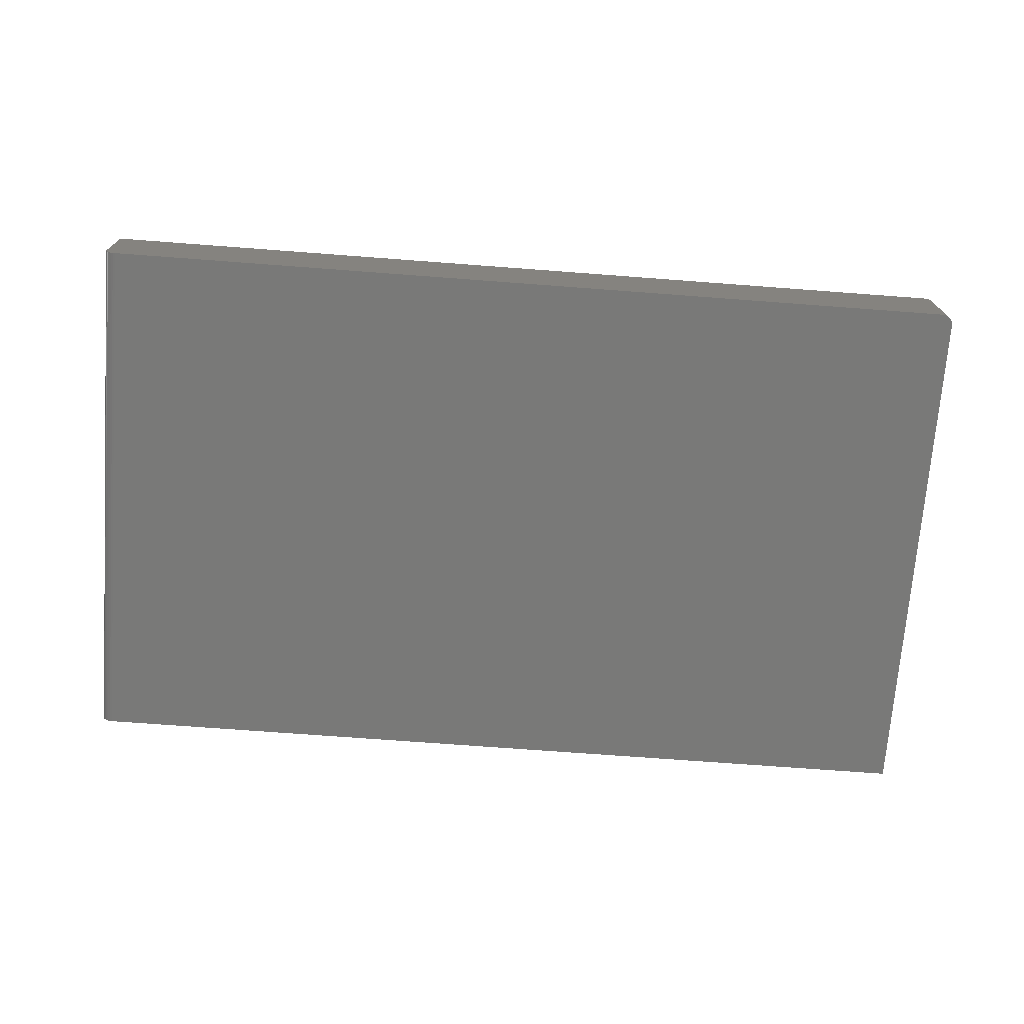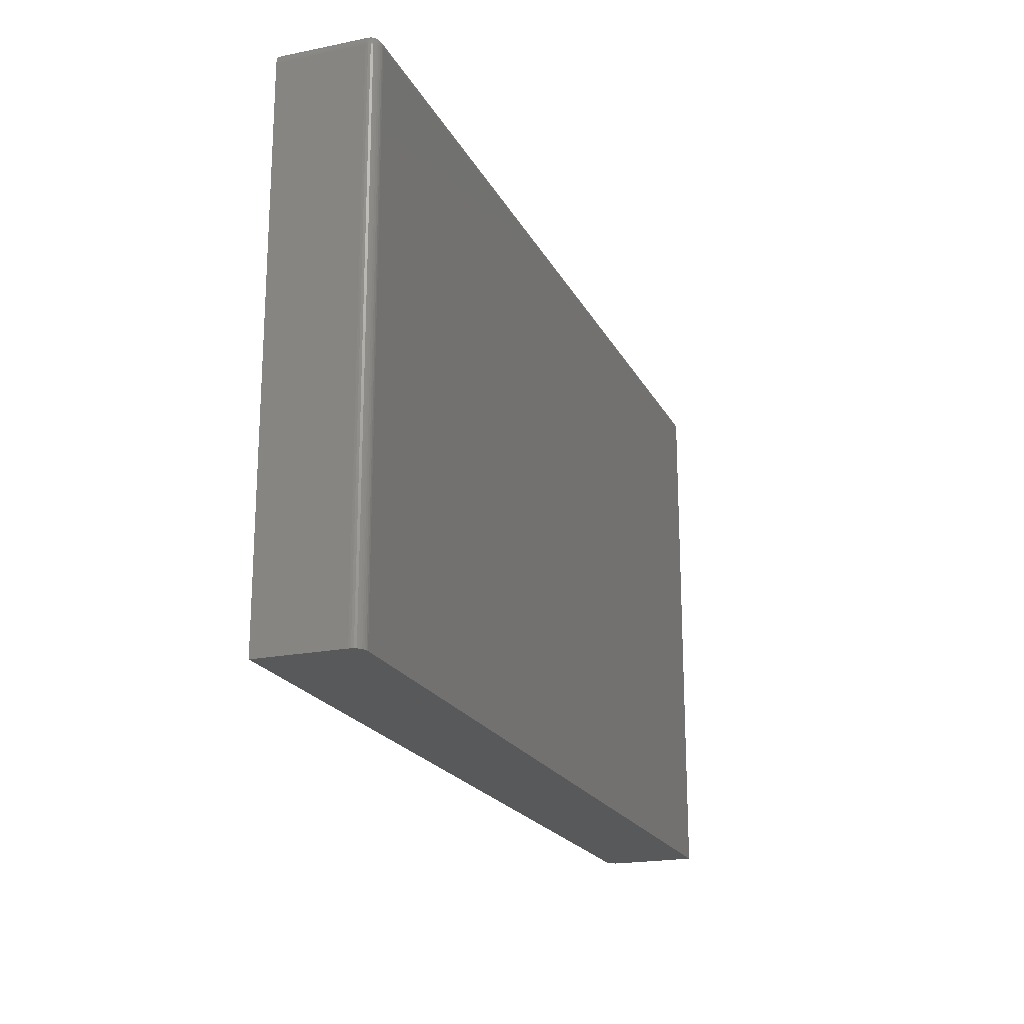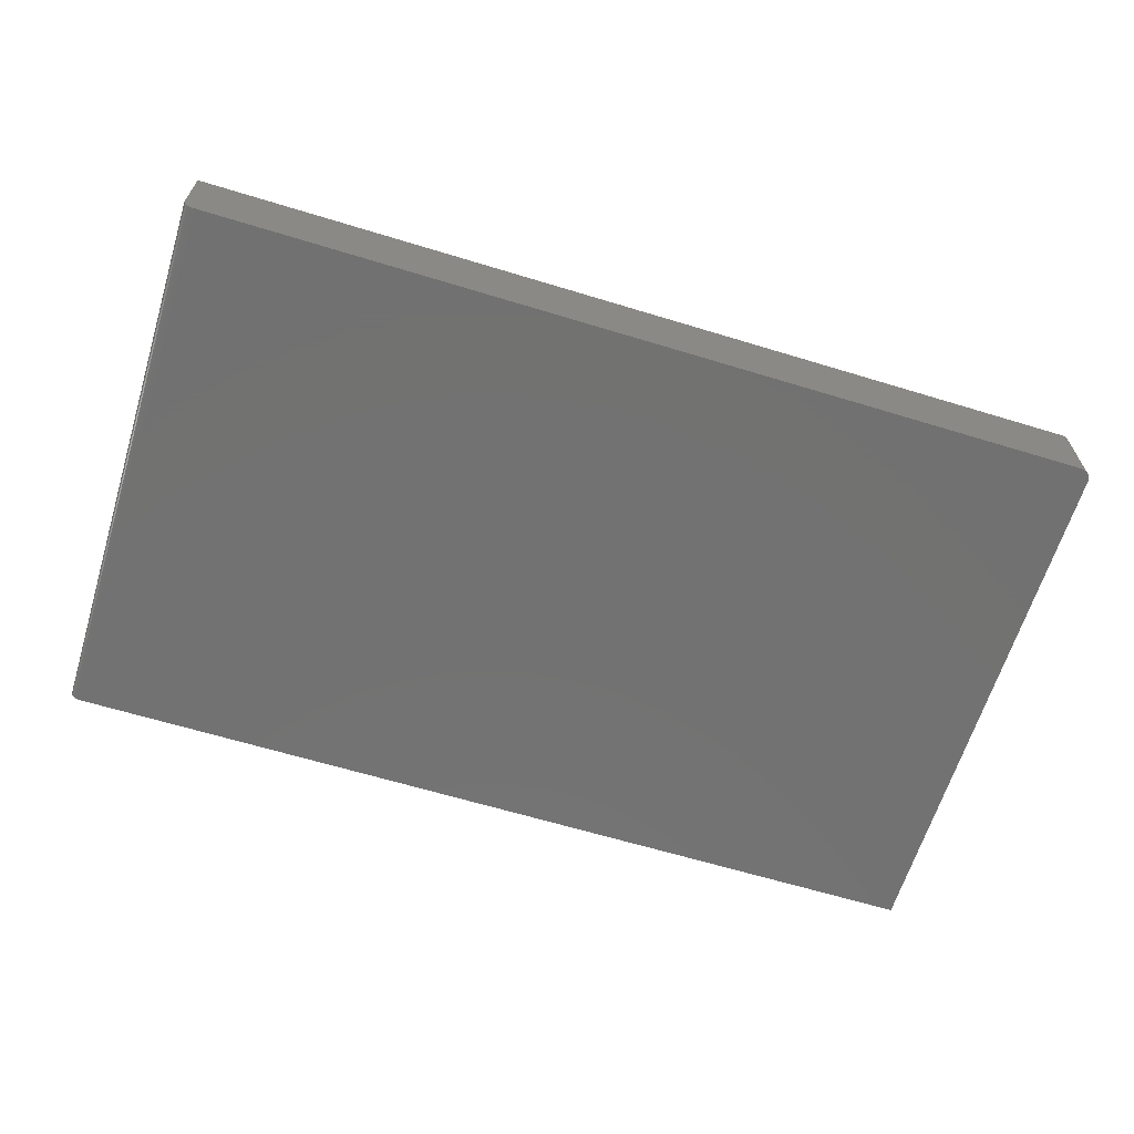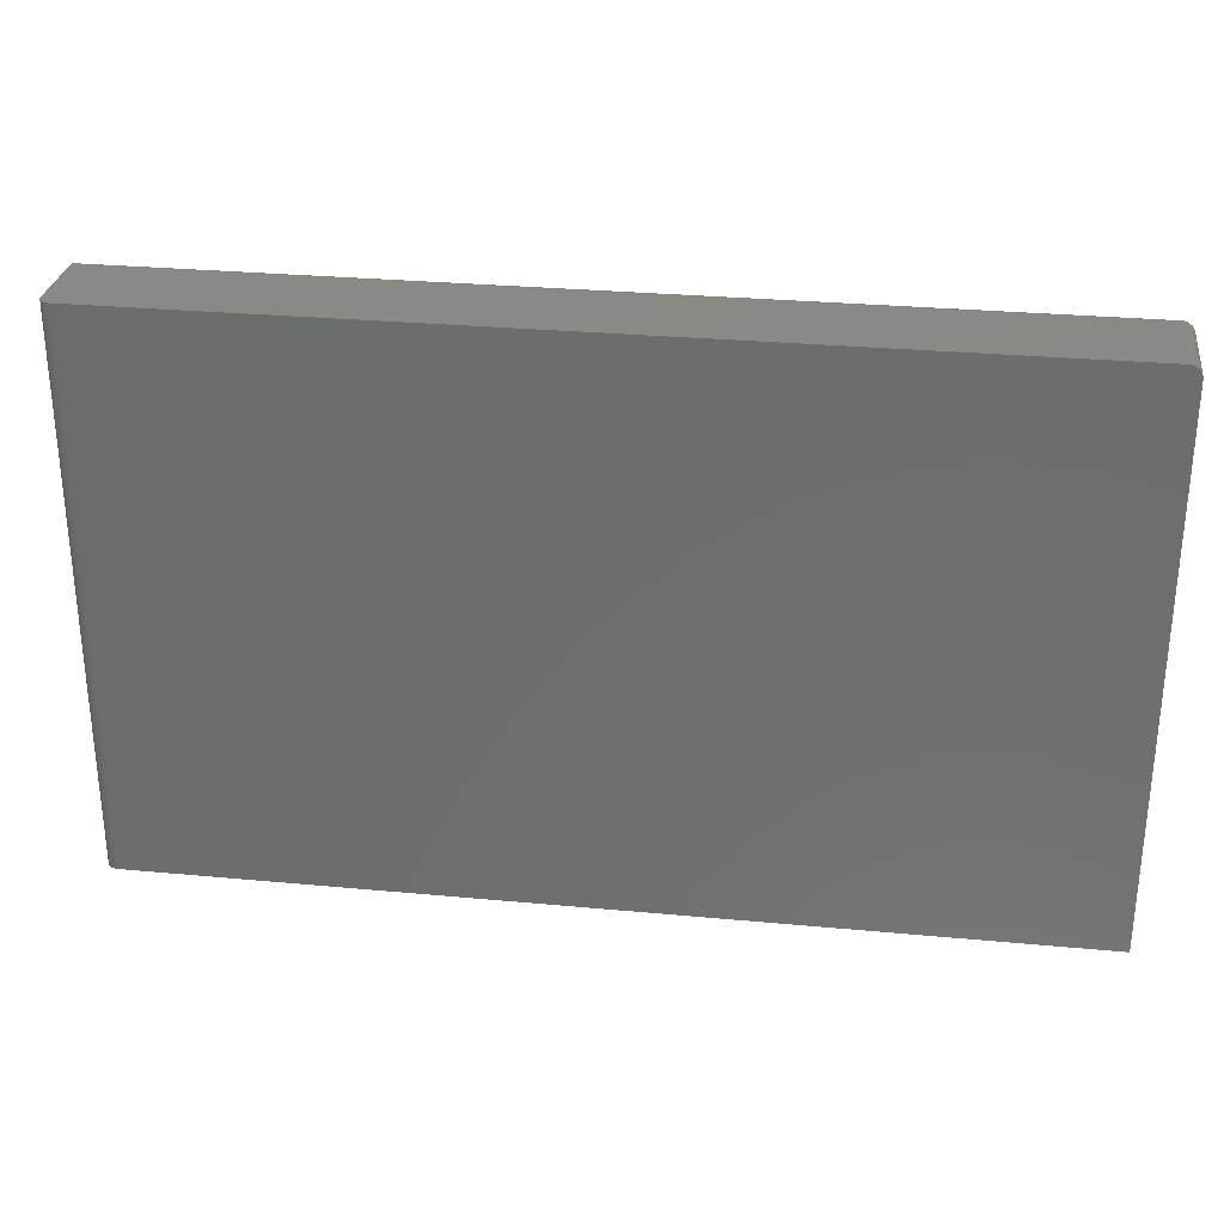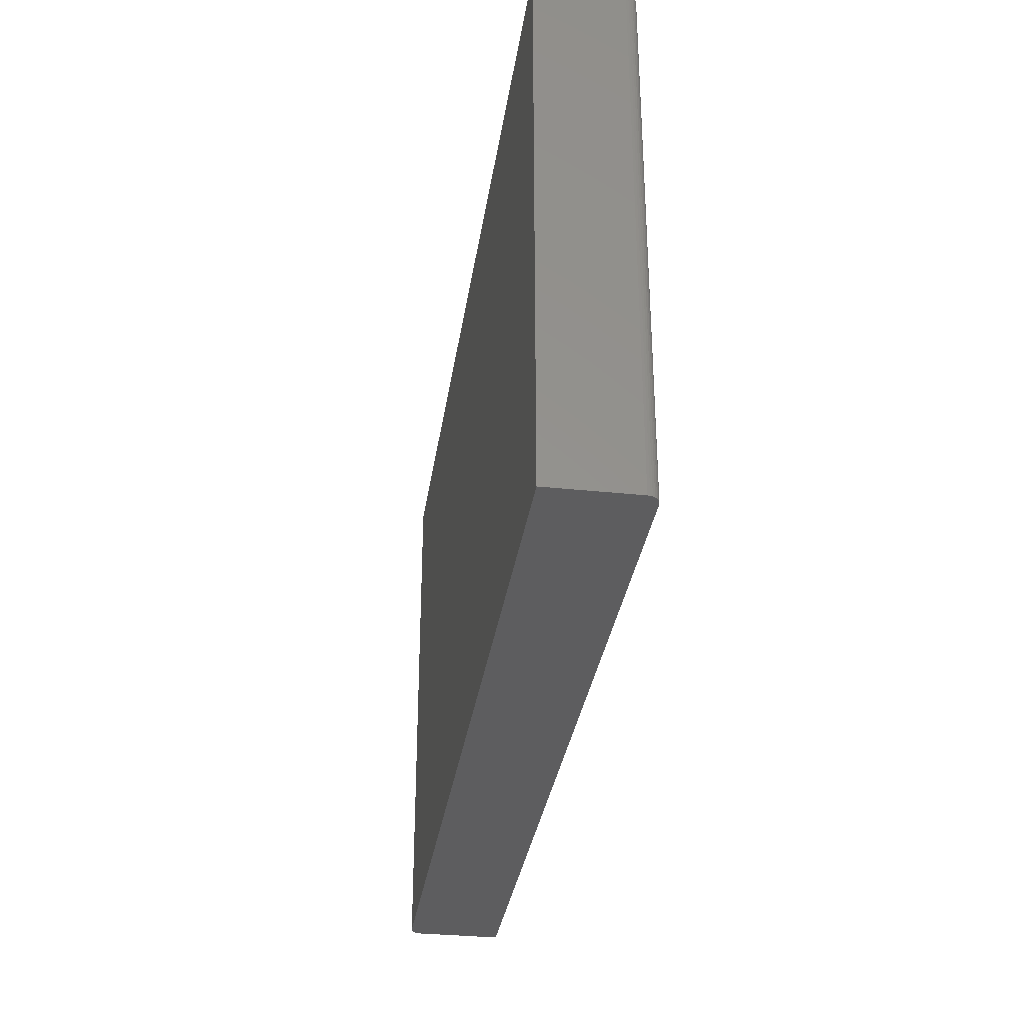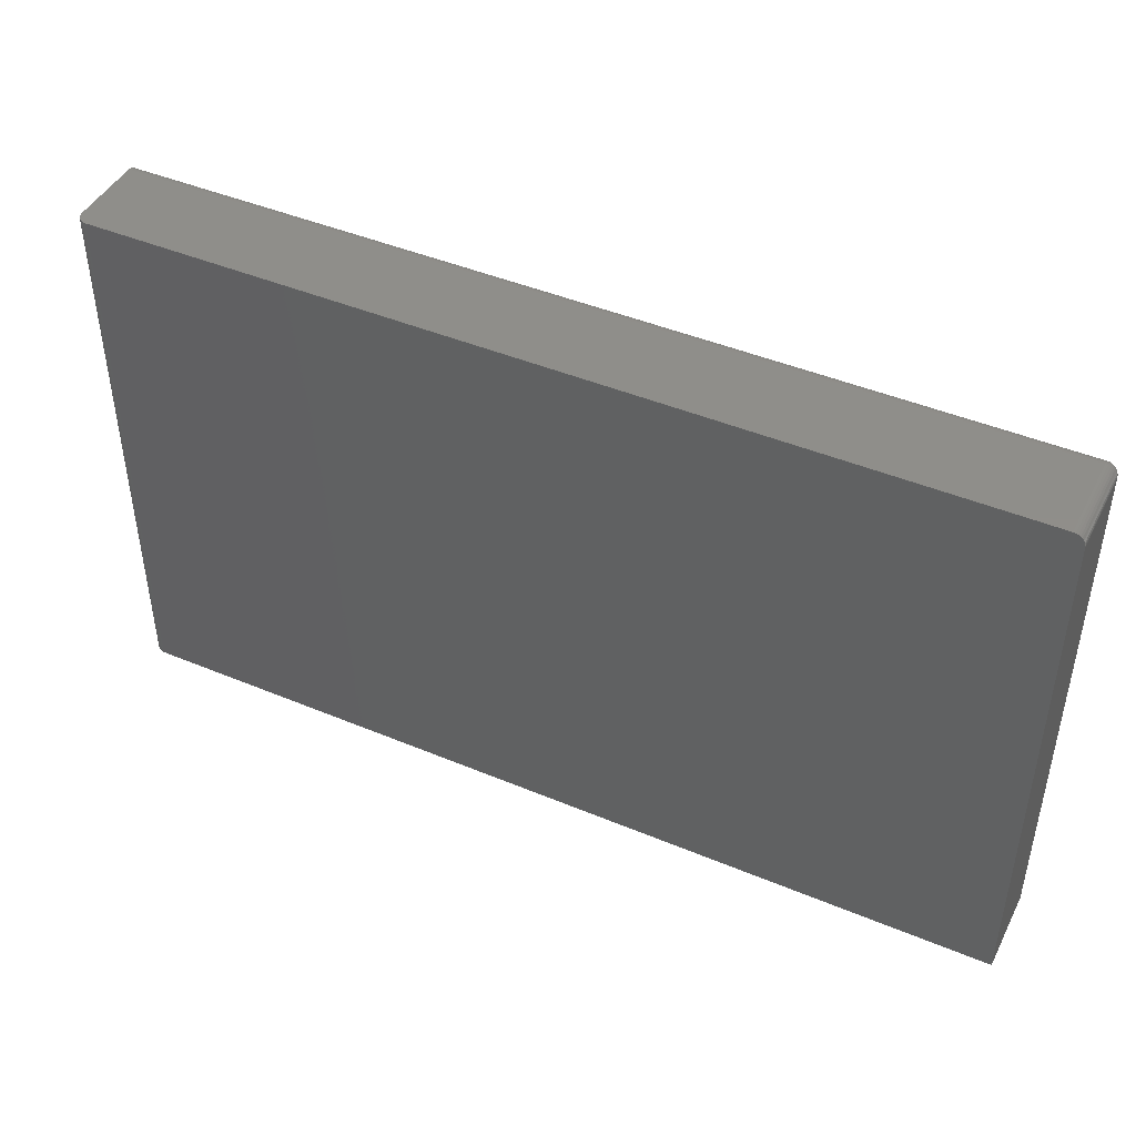
<metadata>
{"format":"stl","ext":"stl","renderer":"f3d","projection":"perspective","resolution":1024,"background":"white","views":[{"elev":-71.7,"azim":175.7,"up":"+Z"},{"elev":-20.3,"azim":-69.6,"up":"+Y"},{"elev":-64.0,"azim":162.9,"up":"+Z"},{"elev":29.2,"azim":-172.1,"up":"+Y"},{"elev":-32.9,"azim":-98.3,"up":"+Y"},{"elev":44.8,"azim":-154.1,"up":"+Y"}]}
</metadata>
<code>
# stl→obj: 115 verts, 226 faces
v 0.5529 1.377e-16 0.001189
v 0.5499 1.374e-16 0.0003002
v 0.5469 1.37e-16 -7.558e-17
v -0.6719 1.735e-18 0.116
v 0.5625 1.388e-16 0.116
v 0.5625 1.388e-16 0.01562
v 0.5622 1.387e-16 0.01258
v 0.5613 1.386e-16 0.009646
v -0.6719 1.735e-18 -9.568e-19
v 0.5599 1.385e-16 0.006944
v 0.5579 1.383e-16 0.004576
v 0.5556 1.38e-16 0.002633
v -0.6719 -0.75 0.1316
v -0.6749 -0.75 0.1313
v -0.6779 -0.75 0.1304
v 0.5469 -0.75 -7.558e-17
v 0.5499 -0.75 0.0003002
v 0.5529 -0.75 0.001189
v 0.5625 -0.75 0.1316
v -0.6806 -0.75 0.1289
v -0.6829 -0.75 0.127
v -0.6849 -0.75 0.1246
v -0.6863 -0.75 0.1219
v -0.6872 -0.75 0.119
v -0.6875 -0.75 0.116
v 0.5625 -0.75 0.01562
v -0.6875 -0.75 0
v 0.5613 -0.75 0.009646
v 0.5622 -0.75 0.01258
v 0.5556 -0.75 0.002633
v 0.5579 -0.75 0.004576
v 0.5599 -0.75 0.006944
v -0.6875 -0.01562 0
v -0.6872 -0.01258 -1.838e-20
v -0.6863 -0.009646 -7.283e-20
v -0.6779 -0.001189 -5.906e-19
v -0.6749 -0.0003002 -7.701e-19
v -0.6849 -0.006944 -1.612e-19
v -0.6829 -0.004576 -2.802e-19
v -0.6806 -0.002633 -4.252e-19
v 0.5625 -0.0003002 0.119
v 0.5625 -0.001189 0.1219
v 0.5625 -0.01562 0.1316
v 0.5625 -0.009646 0.1304
v 0.5625 -0.01258 0.1313
v 0.5625 -0.002633 0.1246
v 0.5625 -0.004576 0.127
v 0.5625 -0.006944 0.1289
v -0.6719 -0.0003002 0.119
v -0.6719 -0.001189 0.1219
v -0.6719 -0.002633 0.1246
v -0.6719 -0.004576 0.127
v -0.6719 -0.006944 0.1289
v -0.6719 -0.009646 0.1304
v -0.6719 -0.01258 0.1313
v -0.6719 -0.01562 0.1316
v -0.6875 -0.01562 0.116
v -0.6872 -0.01562 0.119
v -0.6863 -0.01562 0.1219
v -0.6849 -0.01562 0.1246
v -0.6829 -0.01562 0.127
v -0.6806 -0.01562 0.1289
v -0.6779 -0.01562 0.1304
v -0.6749 -0.01562 0.1313
v -0.6749 -0.0003002 0.116
v -0.6779 -0.001189 0.116
v -0.6806 -0.002633 0.116
v -0.6829 -0.004576 0.116
v -0.6849 -0.006944 0.116
v -0.6863 -0.009646 0.116
v -0.6872 -0.01258 0.116
v -0.6872 -0.01393 0.1185
v -0.6863 -0.01446 0.1218
v -0.6872 -0.01309 0.1176
v -0.6863 -0.0123 0.1209
v -0.6863 -0.01065 0.1193
v -0.6749 -0.0005947 0.1189
v -0.6779 -0.001467 0.1188
v -0.6806 -0.002883 0.1185
v -0.6829 -0.004789 0.1181
v -0.6849 -0.007111 0.1176
v -0.6863 -0.00976 0.1171
v -0.6749 -0.01264 0.131
v -0.6779 -0.01281 0.1301
v -0.6806 -0.01309 0.1287
v -0.6829 -0.01347 0.1268
v -0.6849 -0.01393 0.1245
v -0.6749 -0.00976 0.1301
v -0.6779 -0.0101 0.1293
v -0.6806 -0.01065 0.128
v -0.6829 -0.0114 0.1262
v -0.6849 -0.0123 0.124
v -0.6863 -0.01334 0.1215
v -0.6749 -0.007111 0.1287
v -0.6779 -0.007605 0.128
v -0.6806 -0.008407 0.1268
v -0.6829 -0.009487 0.1251
v -0.6849 -0.0108 0.1232
v -0.6749 -0.004789 0.1268
v -0.6779 -0.005417 0.1262
v -0.6806 -0.006438 0.1251
v -0.6829 -0.007812 0.1238
v -0.6849 -0.009487 0.1221
v -0.6863 -0.0114 0.1202
v -0.6749 -0.002883 0.1245
v -0.6779 -0.003622 0.124
v -0.6806 -0.004823 0.1232
v -0.6829 -0.006438 0.1221
v -0.6849 -0.008407 0.1208
v -0.6749 -0.001467 0.1218
v -0.6779 -0.002288 0.1215
v -0.6806 -0.003622 0.1209
v -0.6829 -0.005417 0.1202
v -0.6849 -0.007605 0.1193
v -0.6863 -0.0101 0.1182
f 1 2 3
f 4 5 6
f 4 6 7
f 4 7 8
f 4 8 9
f 9 8 10
f 9 10 11
f 9 11 12
f 9 12 1
f 9 1 3
f 13 14 15
f 16 17 18
f 19 13 15
f 19 15 20
f 19 20 21
f 19 21 22
f 19 22 23
f 19 23 24
f 19 24 25
f 19 25 26
f 25 27 28
f 25 28 29
f 25 29 26
f 27 16 18
f 27 18 30
f 27 30 31
f 27 31 32
f 27 32 28
f 33 34 35
f 16 27 36
f 16 36 37
f 16 37 9
f 16 9 3
f 27 33 35
f 27 35 38
f 27 38 39
f 27 39 40
f 27 40 36
f 5 41 42
f 43 44 45
f 26 6 44
f 26 44 43
f 26 43 19
f 6 5 42
f 6 42 46
f 6 46 47
f 6 47 48
f 6 48 44
f 6 26 7
f 7 26 29
f 7 29 8
f 8 29 28
f 8 28 10
f 10 28 32
f 10 32 11
f 11 32 31
f 11 31 12
f 12 31 30
f 12 30 1
f 1 30 18
f 1 18 2
f 2 18 17
f 2 17 3
f 3 17 16
f 5 4 41
f 41 4 49
f 41 49 42
f 42 49 50
f 42 50 46
f 46 50 51
f 46 51 47
f 47 51 52
f 47 52 48
f 48 52 53
f 48 53 44
f 44 53 54
f 44 54 45
f 45 54 55
f 45 55 43
f 43 55 56
f 57 33 25
f 25 33 27
f 19 43 13
f 13 43 56
f 57 25 58
f 58 25 24
f 58 24 59
f 59 24 23
f 59 23 60
f 60 23 22
f 60 22 61
f 61 22 21
f 61 21 62
f 62 21 20
f 62 20 63
f 63 20 15
f 63 15 64
f 64 15 14
f 64 14 56
f 56 14 13
f 4 9 65
f 65 9 37
f 65 37 66
f 66 37 36
f 66 36 67
f 67 36 40
f 67 40 68
f 68 40 39
f 68 39 69
f 69 39 38
f 69 38 70
f 70 38 35
f 70 35 71
f 71 35 34
f 71 34 57
f 57 34 33
f 72 58 73
f 74 72 75
f 71 74 76
f 57 58 72
f 57 72 74
f 57 74 71
f 49 4 77
f 77 4 65
f 77 65 78
f 78 65 66
f 78 66 79
f 79 66 67
f 79 67 80
f 80 67 68
f 80 68 81
f 81 68 69
f 81 69 82
f 82 69 70
f 82 70 71
f 56 55 64
f 64 55 83
f 64 83 63
f 63 83 84
f 63 84 62
f 62 84 85
f 62 85 61
f 61 85 86
f 61 86 60
f 60 86 87
f 60 87 59
f 59 87 73
f 59 73 58
f 55 54 83
f 83 54 88
f 83 88 84
f 84 88 89
f 84 89 85
f 85 89 90
f 85 90 86
f 86 90 91
f 86 91 87
f 87 91 92
f 87 92 73
f 73 92 93
f 73 93 72
f 54 53 88
f 88 53 94
f 88 94 89
f 89 94 95
f 89 95 90
f 90 95 96
f 90 96 91
f 91 96 97
f 91 97 92
f 92 97 98
f 92 98 93
f 93 98 75
f 93 75 72
f 53 52 94
f 94 52 99
f 94 99 95
f 95 99 100
f 95 100 96
f 96 100 101
f 96 101 97
f 97 101 102
f 97 102 98
f 98 102 103
f 98 103 75
f 75 103 104
f 75 104 74
f 52 51 99
f 99 51 105
f 99 105 100
f 100 105 106
f 100 106 101
f 101 106 107
f 101 107 102
f 102 107 108
f 102 108 103
f 103 108 109
f 103 109 104
f 104 109 76
f 104 76 74
f 51 50 105
f 105 50 110
f 105 110 106
f 106 110 111
f 106 111 107
f 107 111 112
f 107 112 108
f 108 112 113
f 108 113 109
f 109 113 114
f 109 114 76
f 76 114 115
f 76 115 71
f 50 49 110
f 110 49 77
f 110 77 111
f 111 77 78
f 111 78 112
f 112 78 79
f 112 79 113
f 113 79 80
f 113 80 114
f 114 80 81
f 114 81 115
f 115 81 82
f 115 82 71

</code>
